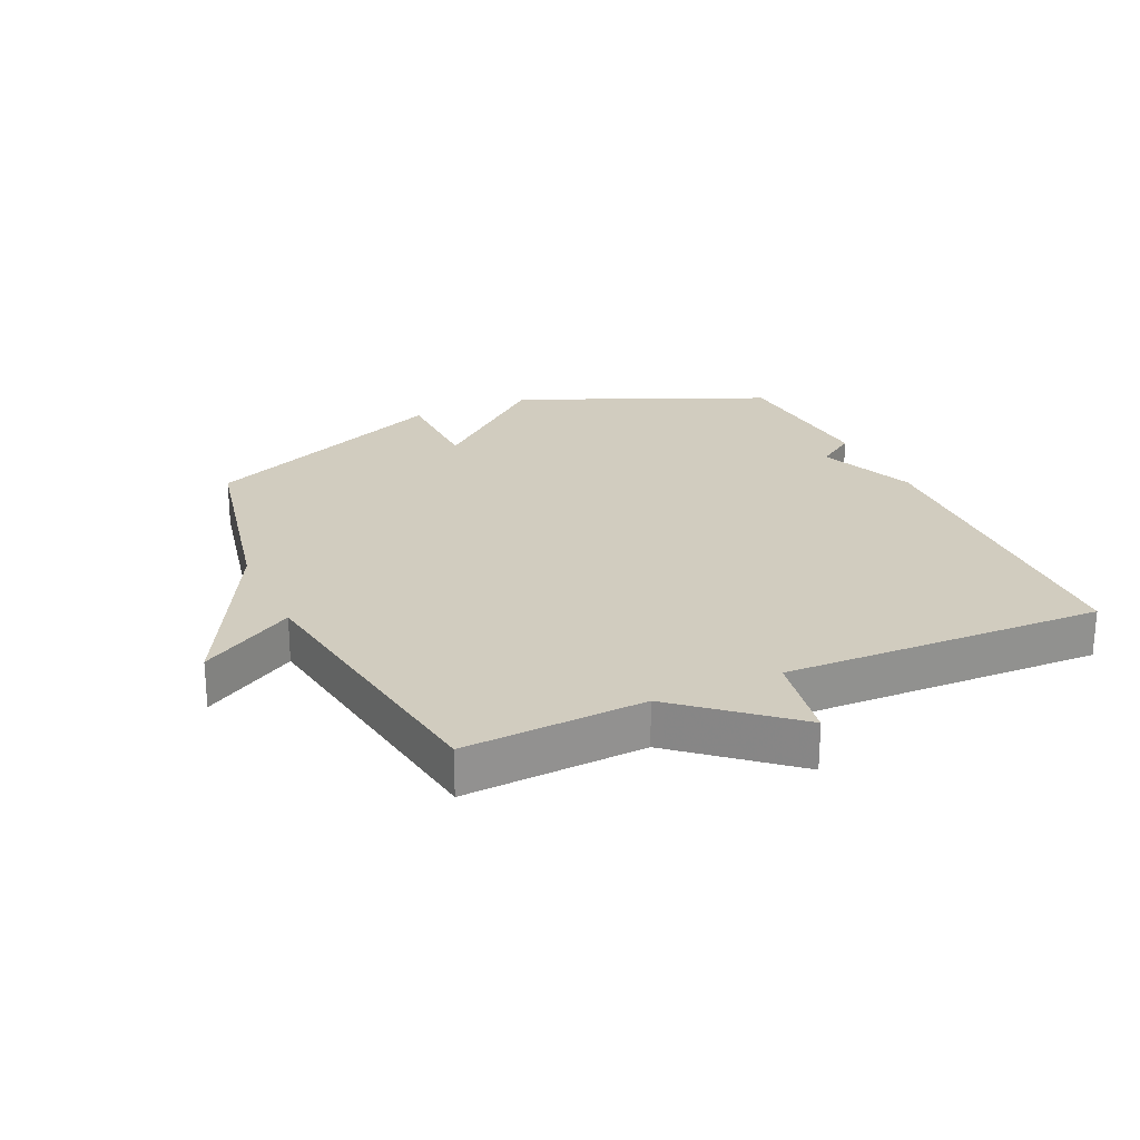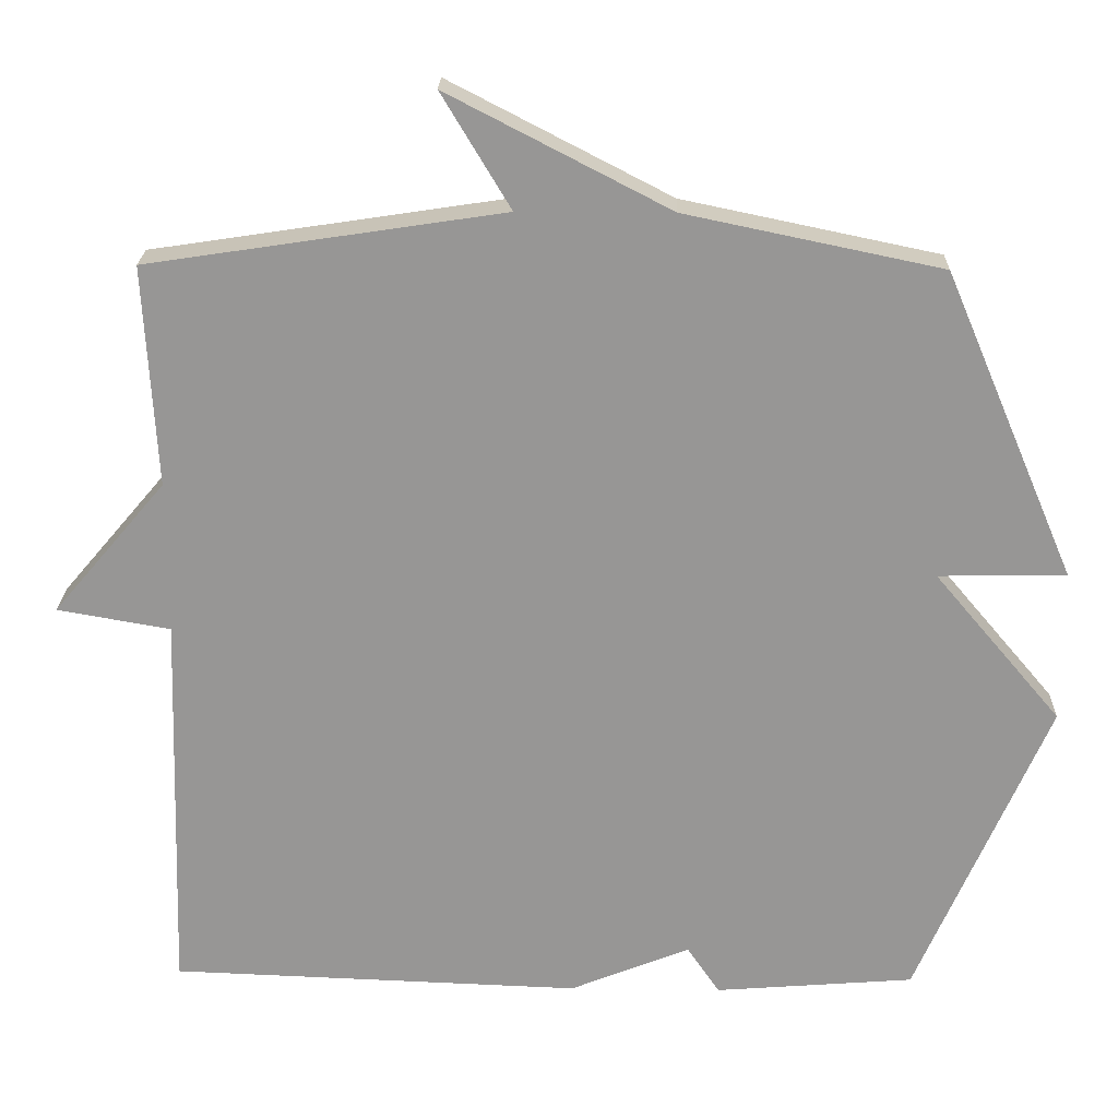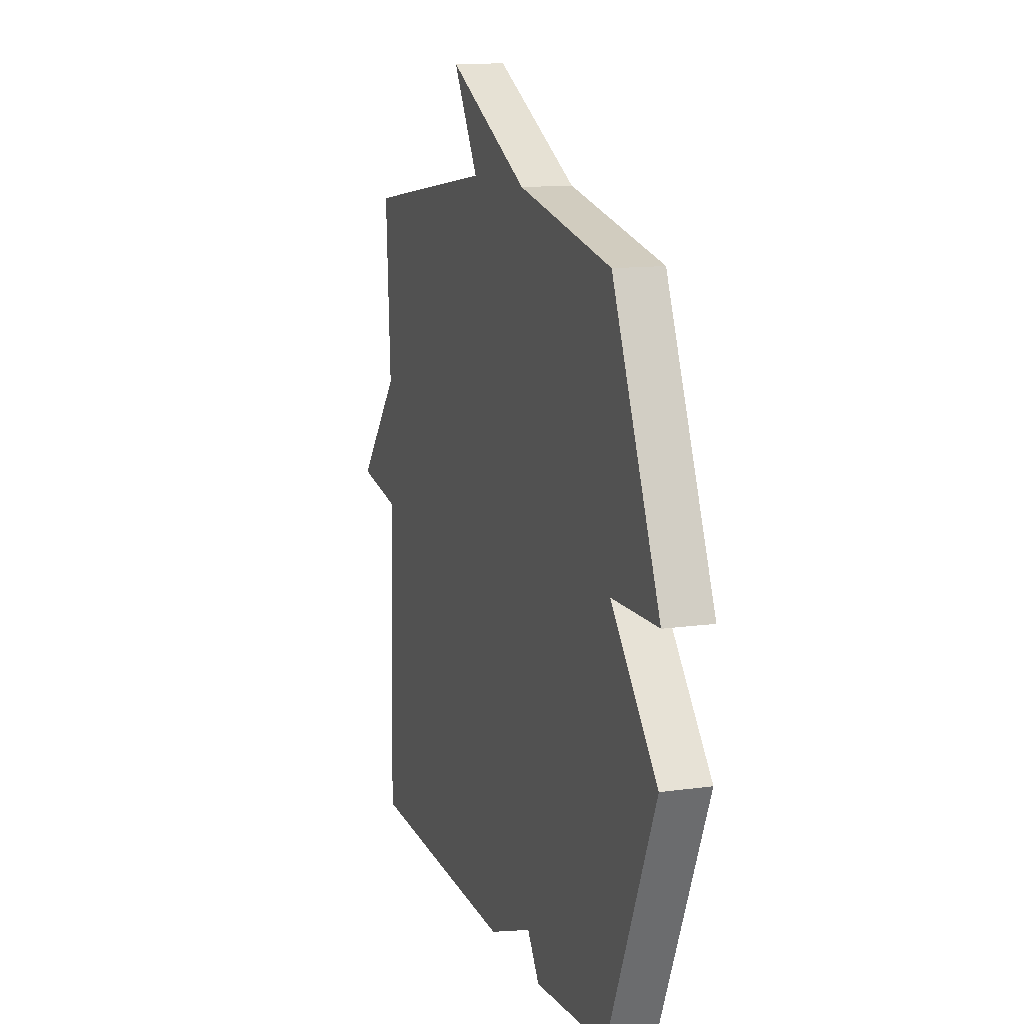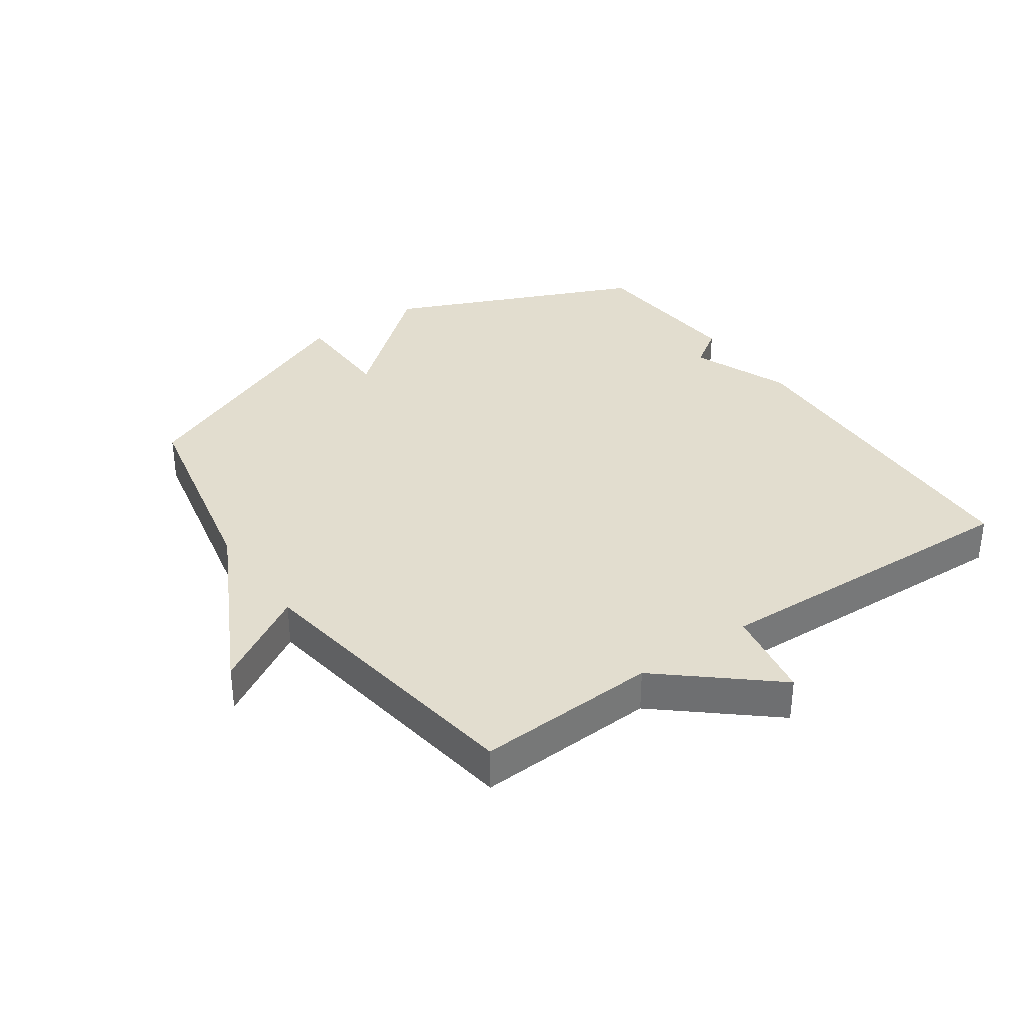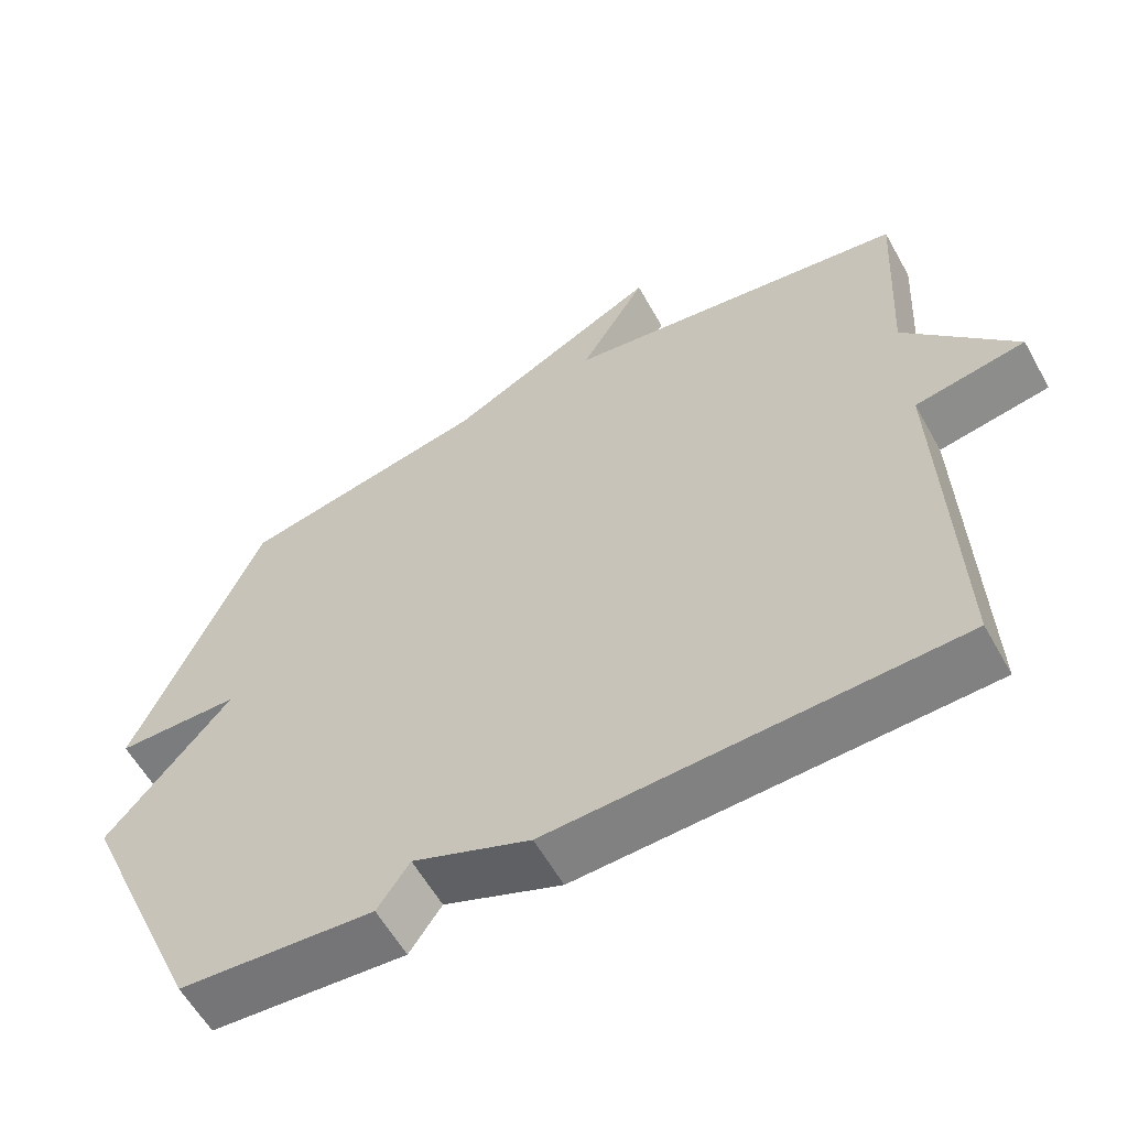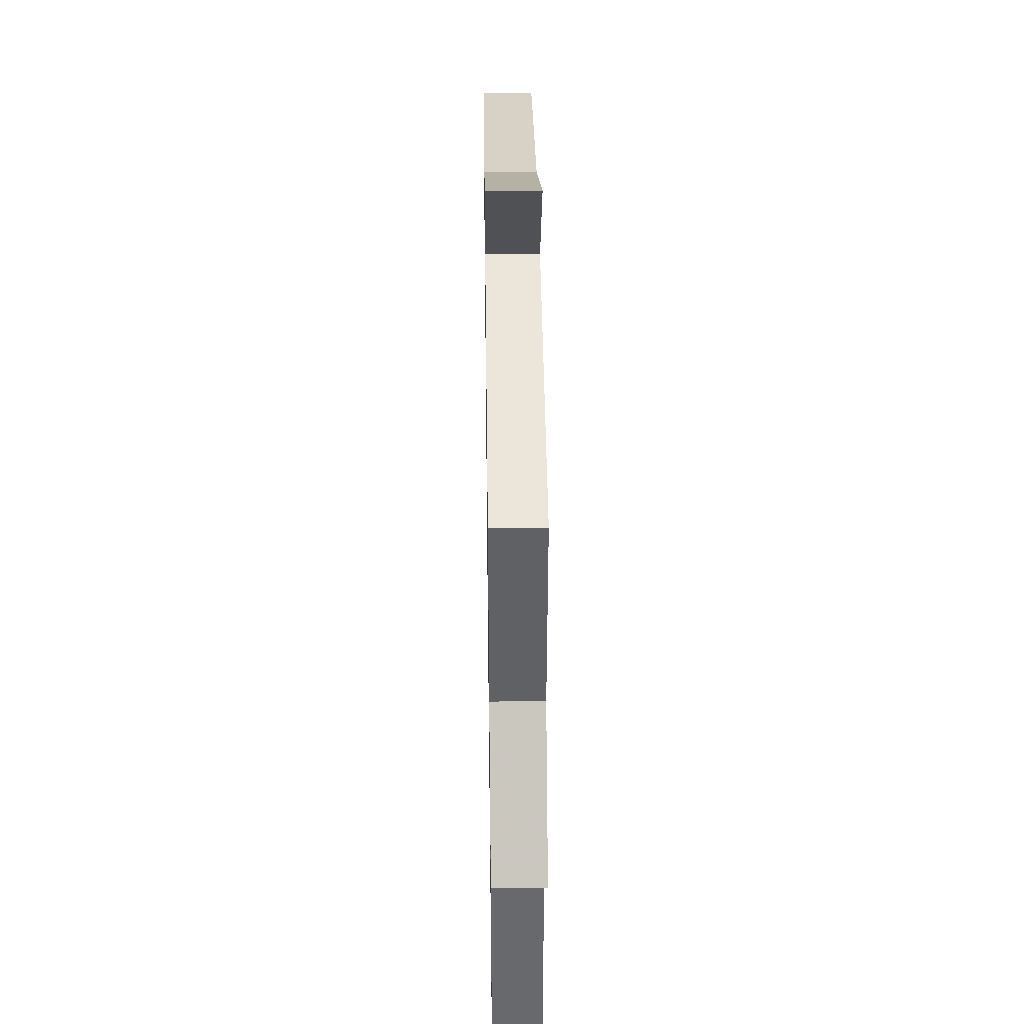
<metadata>
{"format":"obj","ext":"obj","renderer":"f3d","projection":"perspective","resolution":1024,"background":"white","views":[{"elev":24.1,"azim":65.5,"up":"+Y"},{"elev":21.9,"azim":-178.7,"up":"+Z"},{"elev":12.3,"azim":-108.5,"up":"+Z"},{"elev":34.8,"azim":55.2,"up":"+Y"},{"elev":-59.2,"azim":29.1,"up":"+Z"},{"elev":39.2,"azim":89.2,"up":"+Z"}]}
</metadata>
<code>
v -0.5 0.07 -0.5
v -0.672 0.07 -0.102
v -0.505 0.07 0.095
v -0.672 0.07 0.098
v -0.5 0.07 0.5
v -0.165 0.07 0.57
v 0.125 0.07 0.72
v 0.035 0.07 0.57
v 0.5 0.07 0.5
v 0.484 0.07 0.211
v 0.632 0.07 0.037
v 0.484 0.07 0.011
v 0.5 0.07 -0.5
v -0.039 0.07 -0.52
v -0.196 0.07 -0.457
v -0.239 0.07 -0.52
v -0.5 0 -0.5
v -0.672 0 -0.102
v -0.505 0 0.095
v -0.672 0 0.098
v -0.5 0 0.5
v -0.165 0 0.57
v 0.125 0 0.72
v 0.035 0 0.57
v 0.5 0 0.5
v 0.484 0 0.211
v 0.632 0 0.037
v 0.484 0 0.011
v 0.5 0 -0.5
v -0.039 0 -0.52
v -0.196 0 -0.457
v -0.239 0 -0.52
f 1 2 3
f 16 1 3
f 15 16 3
f 14 15 3
f 13 14 3
f 12 13 3
f 10 11 12 3
f 4 5 6
f 3 4 6
f 10 3 6
f 9 10 6
f 8 9 6
f 6 7 8
f 19 18 17
f 19 17 32
f 19 32 31
f 19 31 30
f 19 30 29
f 19 29 28
f 19 28 27 26
f 22 21 20
f 22 20 19
f 22 19 26
f 22 26 25
f 22 25 24
f 24 23 22
f 1 17 18 2
f 2 18 19 3
f 3 19 20 4
f 4 20 21 5
f 5 21 22 6
f 6 22 23 7
f 7 23 24 8
f 8 24 25 9
f 9 25 26 10
f 10 26 27 11
f 11 27 28 12
f 12 28 29 13
f 13 29 30 14
f 14 30 31 15
f 15 31 32 16
f 16 32 17 1

</code>
